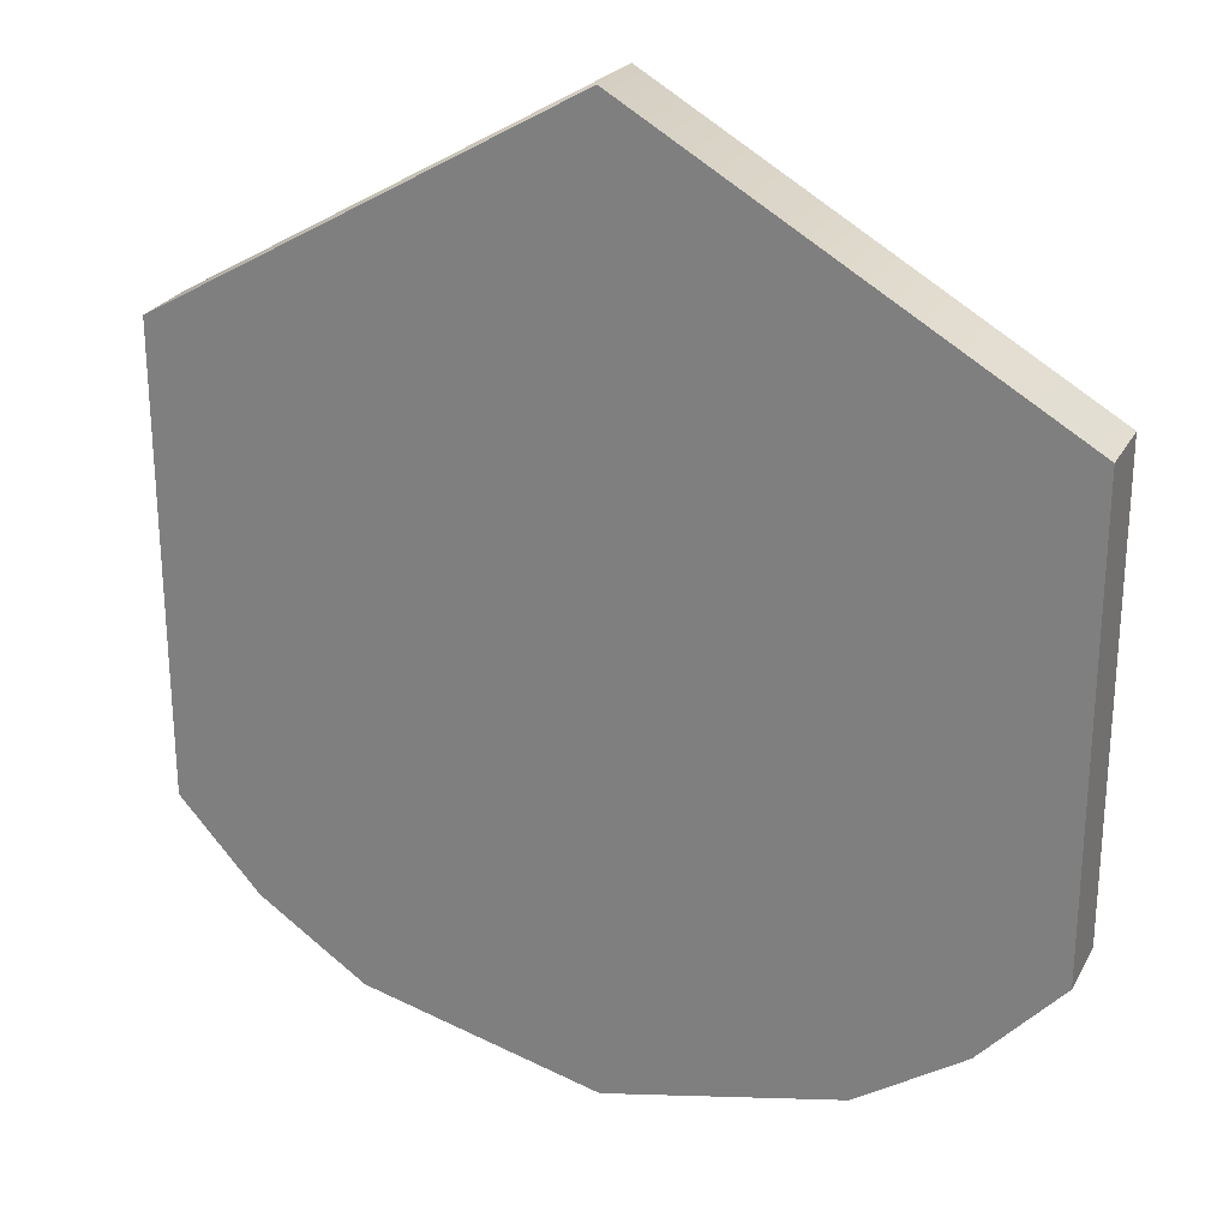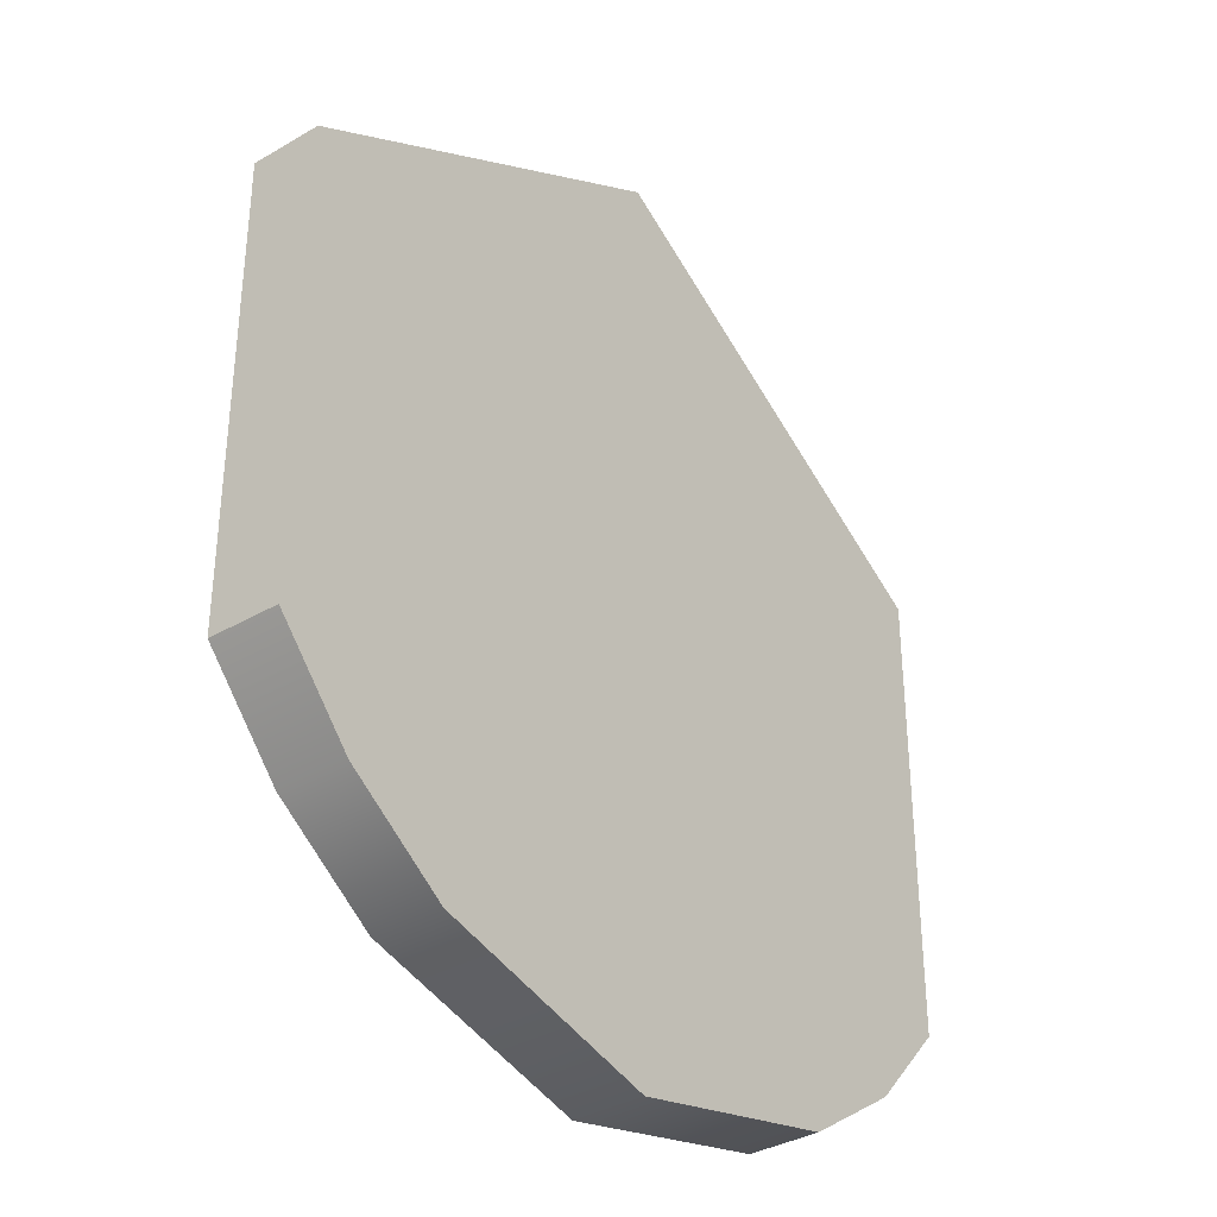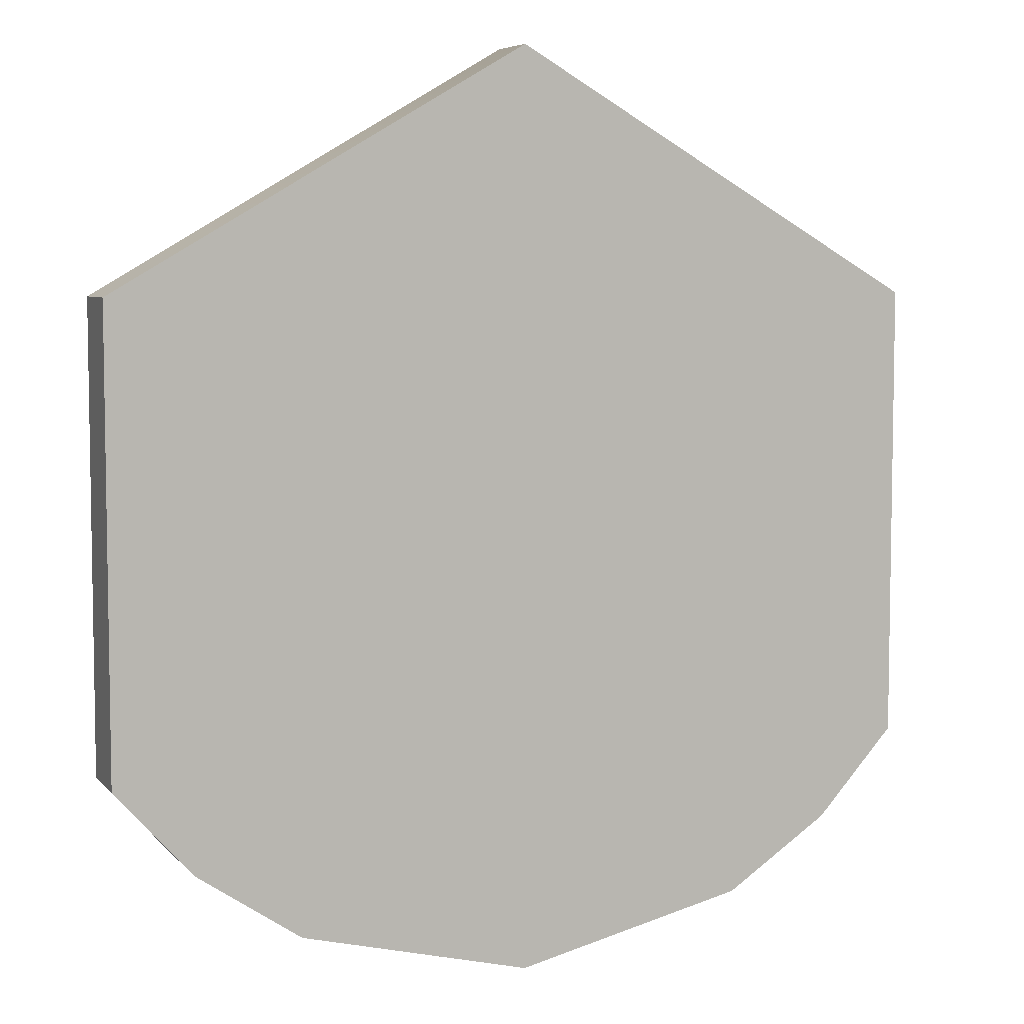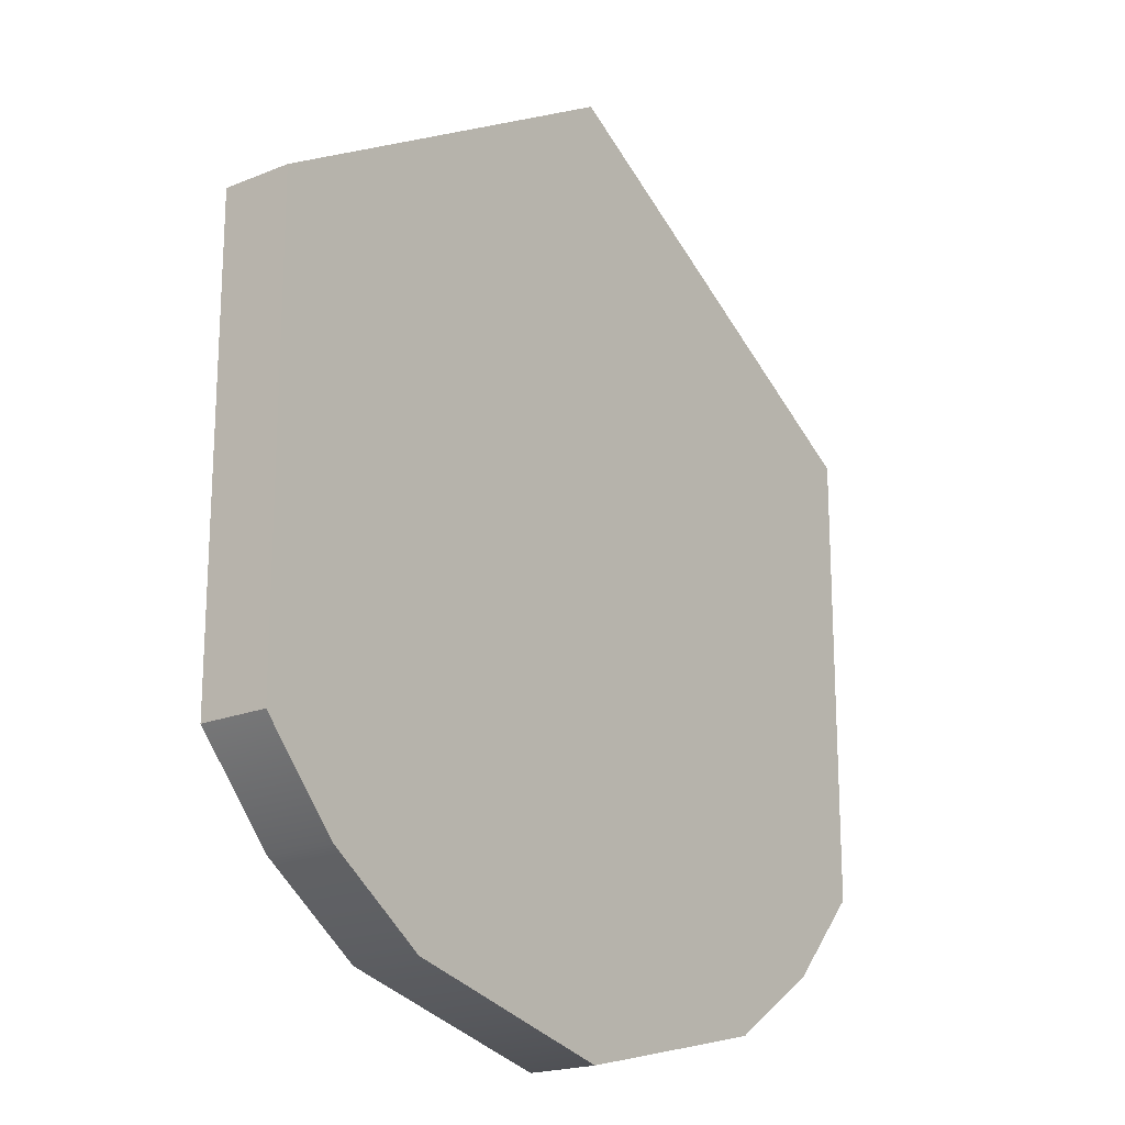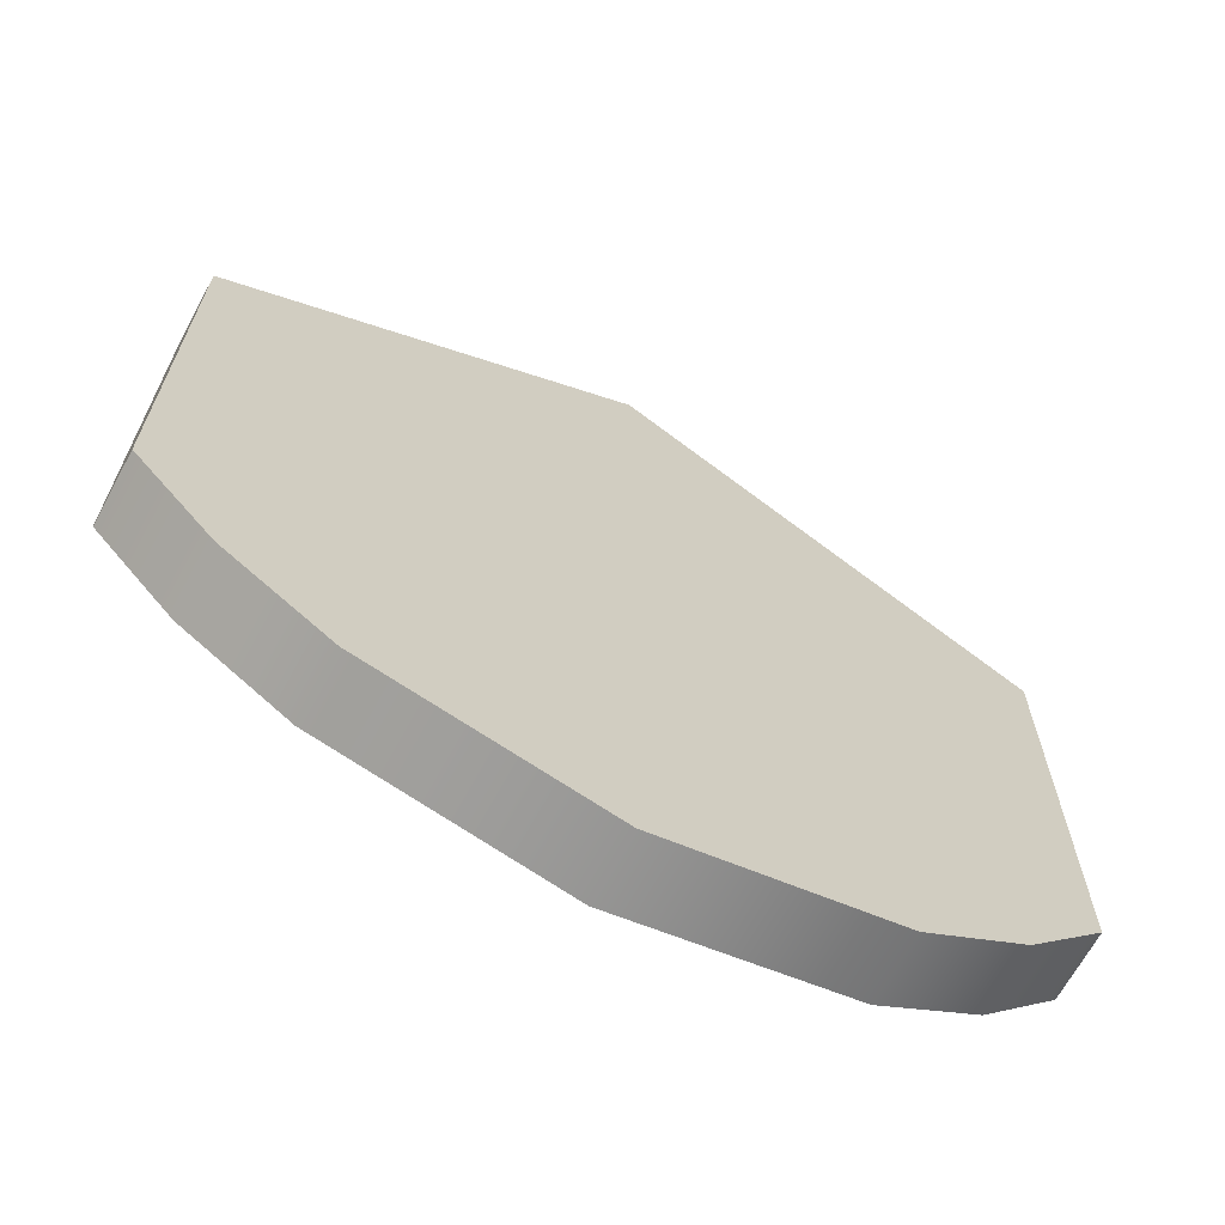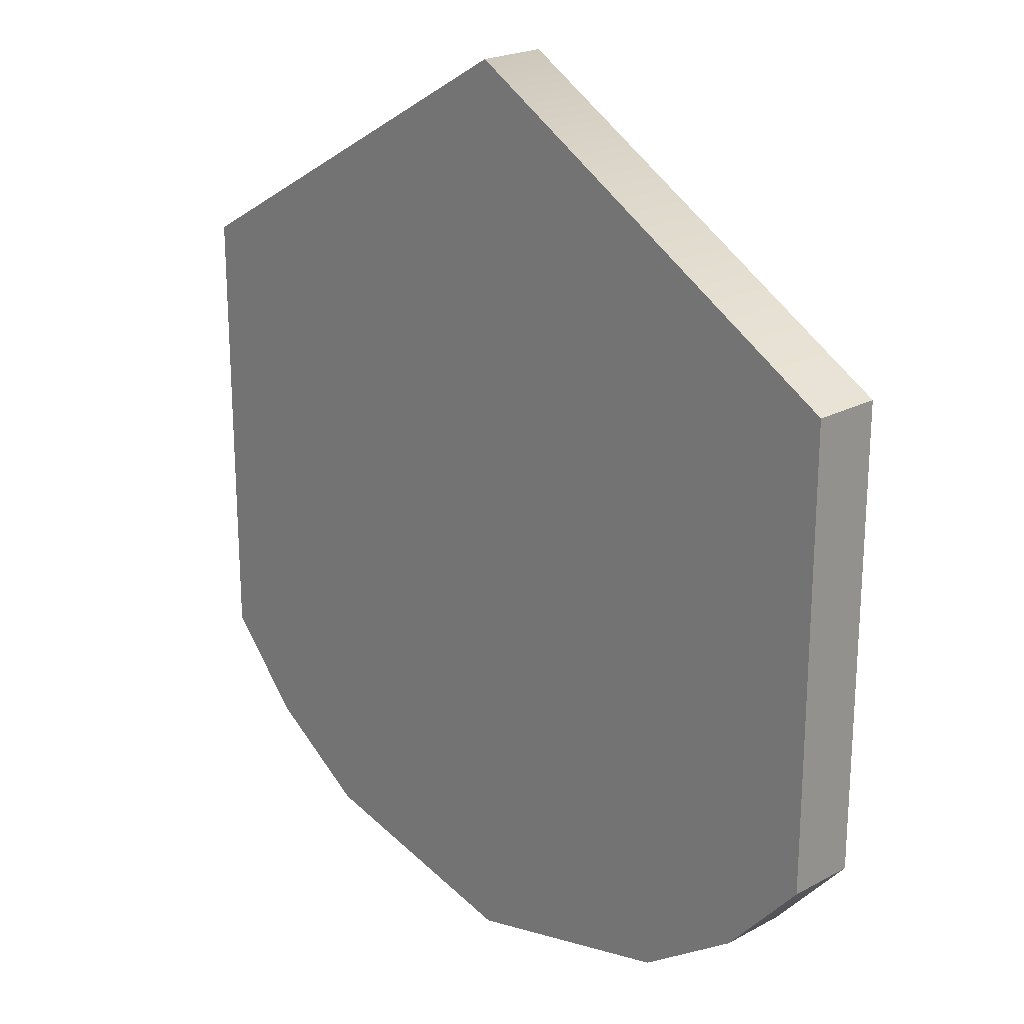
<metadata>
{"format":"obj","ext":"obj","renderer":"f3d","projection":"perspective","resolution":1024,"background":"white","views":[{"elev":25.6,"azim":22.9,"up":"+Z"},{"elev":-35.3,"azim":-52.2,"up":"+Z"},{"elev":6.1,"azim":-21.8,"up":"+Z"},{"elev":-19.8,"azim":-53.0,"up":"+Z"},{"elev":-67.5,"azim":151.4,"up":"+Z"},{"elev":22.0,"azim":46.9,"up":"+Z"}]}
</metadata>
<code>
g gate-drl-27-trigger
v 0.8042 -0.2578 1.13
v -1.676e-08 -0.2578 2.487
v 0.8042 -0.2578 2.02
v -0.8042 -0.2578 2.02
v 0.6515 -0.2578 0.9602
v 0.4494 -0.2578 0.824
v -1.641e-08 -0.2578 0.7153
v -0.4494 -0.2578 0.824
v -0.6515 -0.2578 0.9602
v -0.8042 -0.2578 1.13
v -0.6515 -0.1255 0.9602
v -0.8042 -0.1255 2.02
v -0.8042 -0.1255 1.13
v -0.4494 -0.1255 0.824
v -1.641e-08 -0.1255 0.7153
v 0.4494 -0.1255 0.824
v 0.6515 -0.1255 0.9602
v 0.8042 -0.1255 1.13
v -1.676e-08 -0.1255 2.487
v 0.8042 -0.1255 2.02
v -0.8042 -0.1255 2.02
v -0.8042 -0.2578 1.13
v -0.8042 -0.1255 1.13
v -0.8042 -0.2578 2.02
v -0.8042 -0.1255 2.02
v -1.676e-08 -0.2578 2.487
v -0.8042 -0.2578 2.02
v -1.676e-08 -0.1255 2.487
v 0.8042 -0.2578 2.02
v 0.8042 -0.1255 2.02
v 0.8042 -0.1255 1.13
v 0.8042 -0.2578 2.02
v 0.8042 -0.1255 2.02
v 0.8042 -0.2578 1.13
v -0.8042 -0.2578 1.13
v -0.6515 -0.1255 0.9602
v -0.8042 -0.1255 1.13
v -0.6515 -0.2578 0.9602
v -0.4494 -0.1255 0.824
v -0.4494 -0.2578 0.824
v -1.641e-08 -0.1255 0.7153
v -1.641e-08 -0.2578 0.7153
v 0.4494 -0.1255 0.824
v 0.4494 -0.2578 0.824
v 0.6515 -0.1255 0.9602
v 0.6515 -0.2578 0.9602
v 0.8042 -0.1255 1.13
v 0.8042 -0.2578 1.13
g gate-drl-27-trigger_0
f 3 2 1
f 2 4 1
f 4 5 1
f 6 5 4
f 7 6 4
f 8 7 4
f 9 8 4
f 10 9 4
f 13 12 11
f 11 12 14
f 14 12 15
f 15 12 16
f 16 12 17
f 17 12 18
f 12 19 18
f 19 20 18
f 23 22 21
f 24 21 22
f 27 26 25
f 28 25 26
f 26 29 28
f 30 28 29
f 33 32 31
f 34 31 32
f 37 36 35
f 38 35 36
f 36 39 38
f 40 38 39
f 39 41 40
f 42 40 41
f 41 43 42
f 44 42 43
f 43 45 44
f 46 44 45
f 45 47 46
f 48 46 47

</code>
